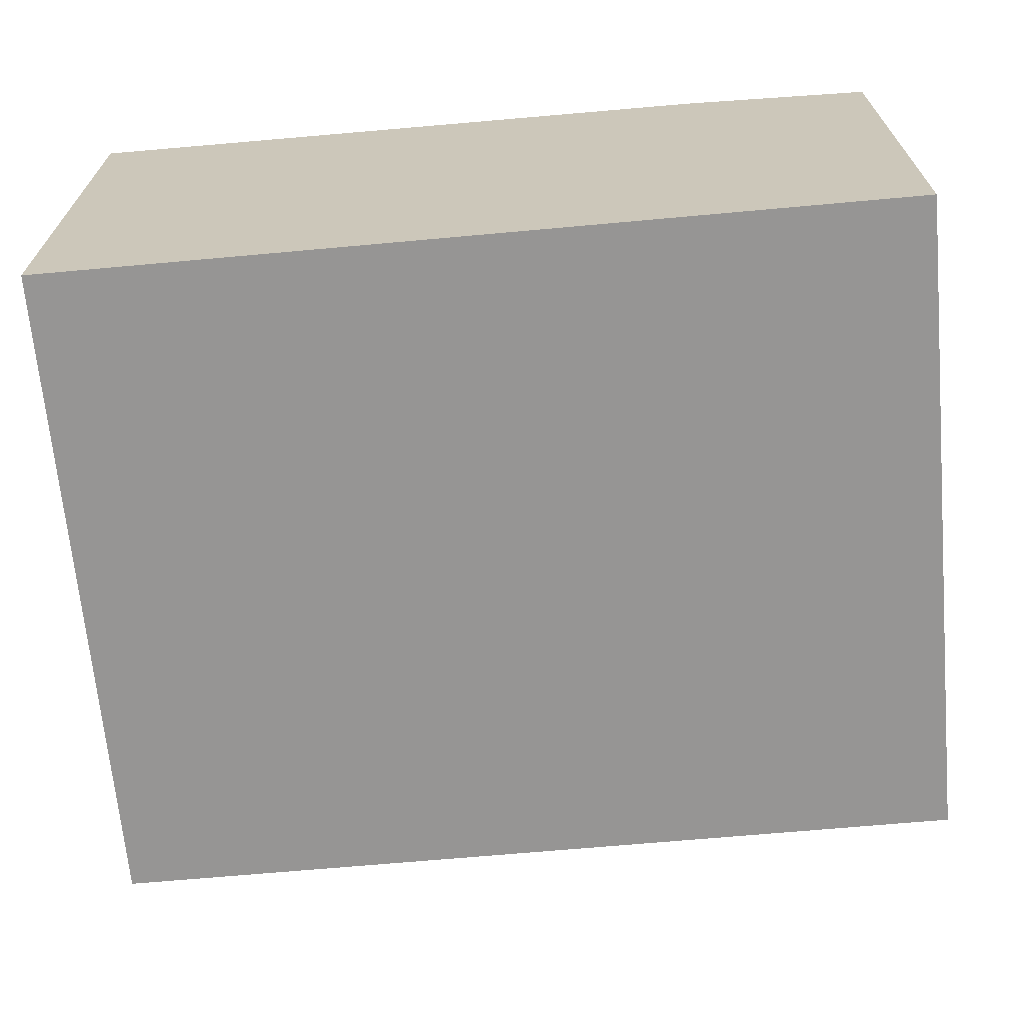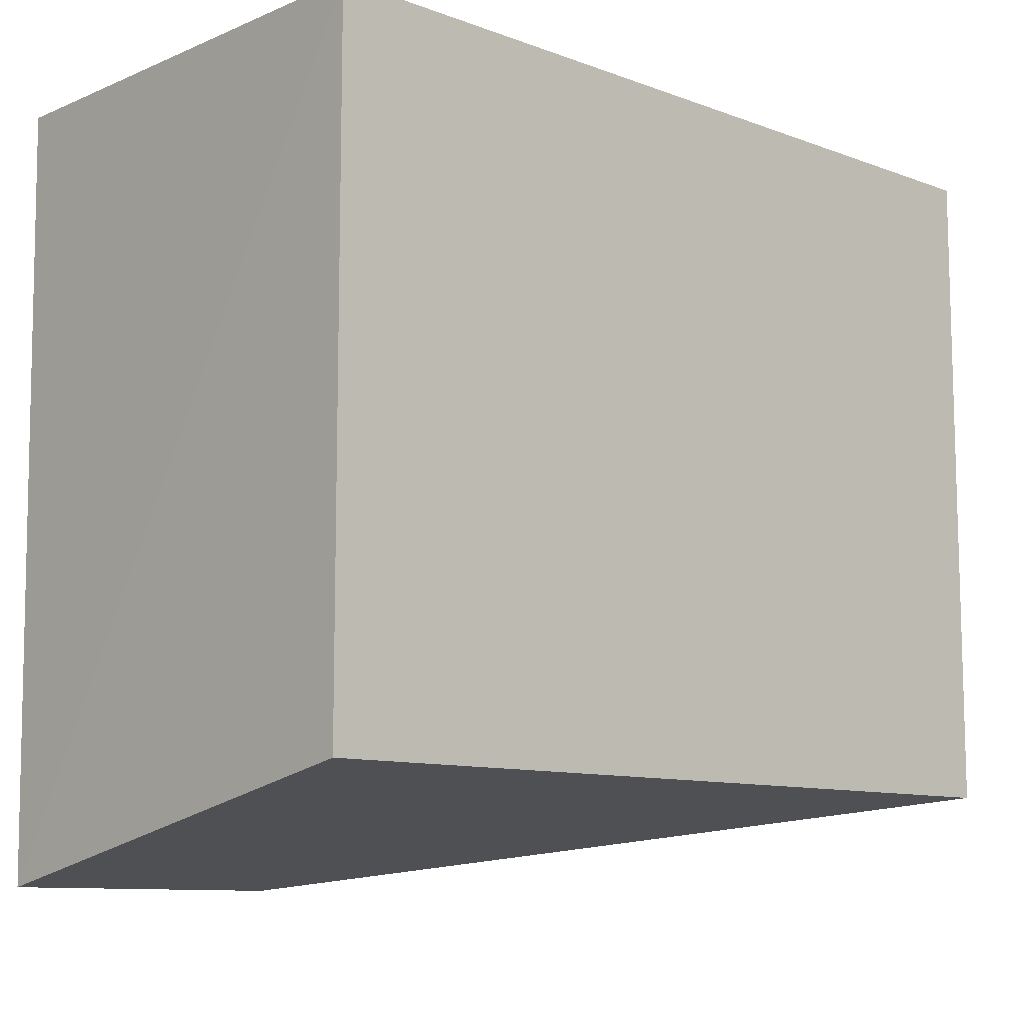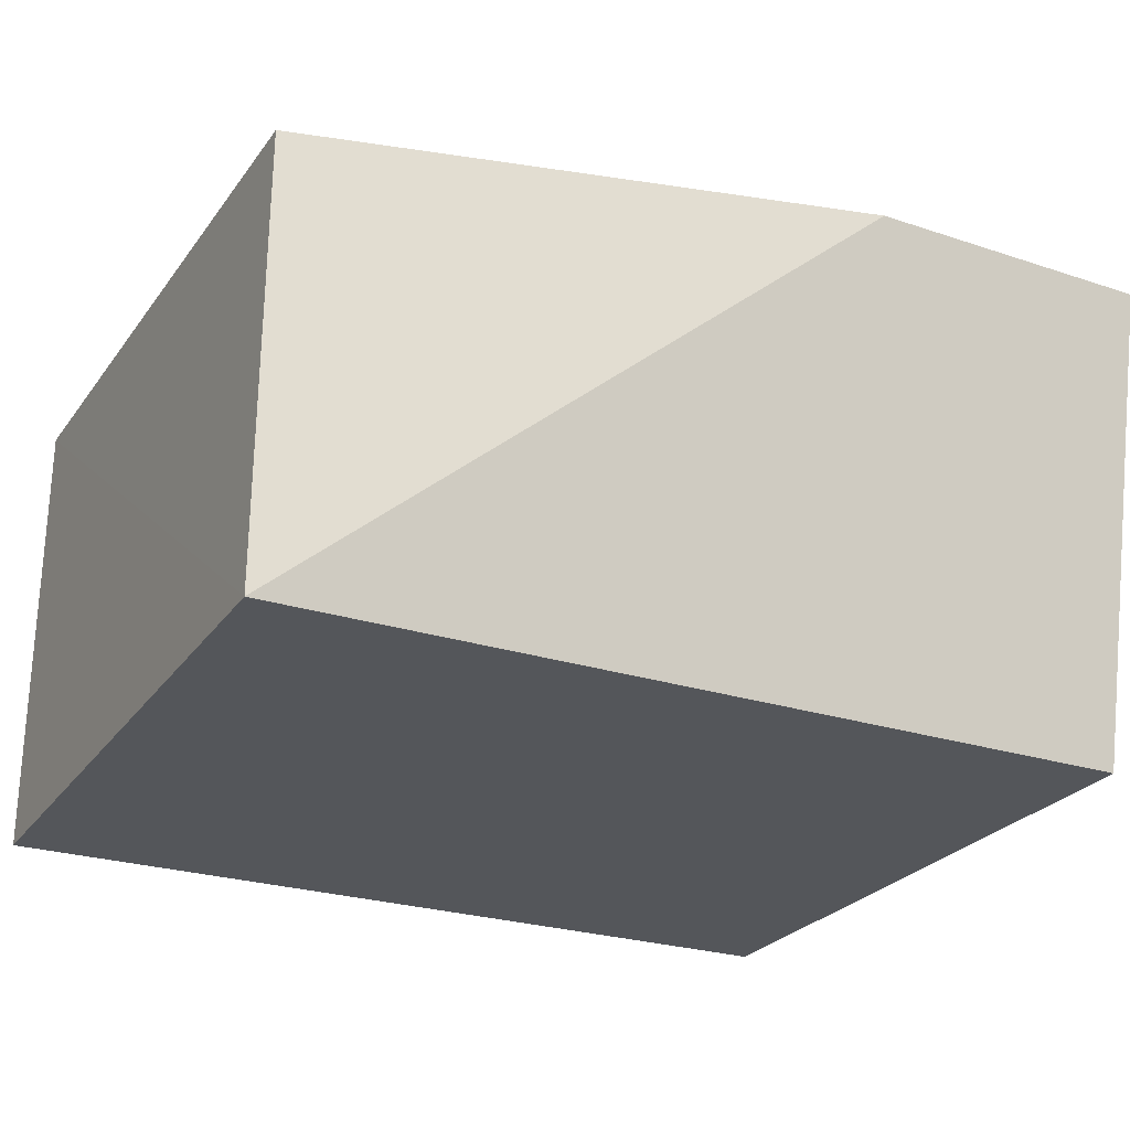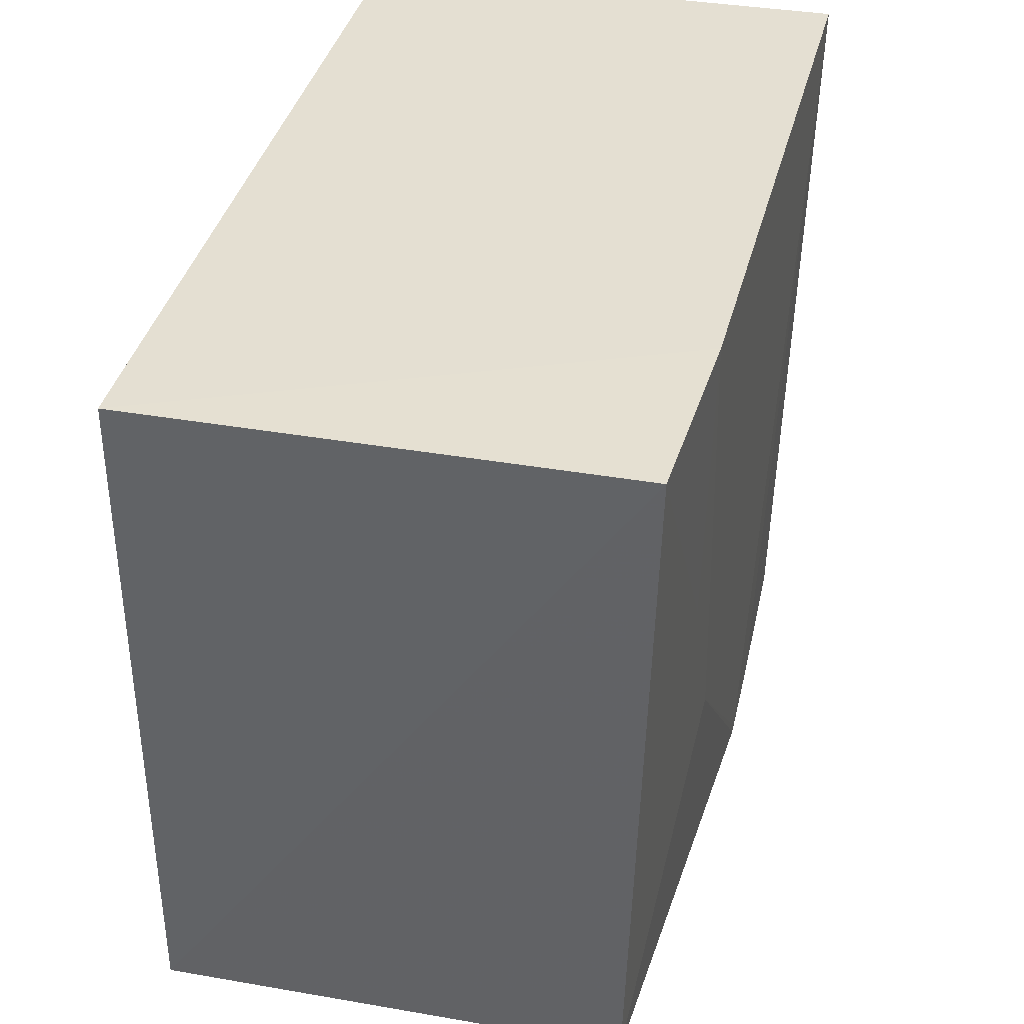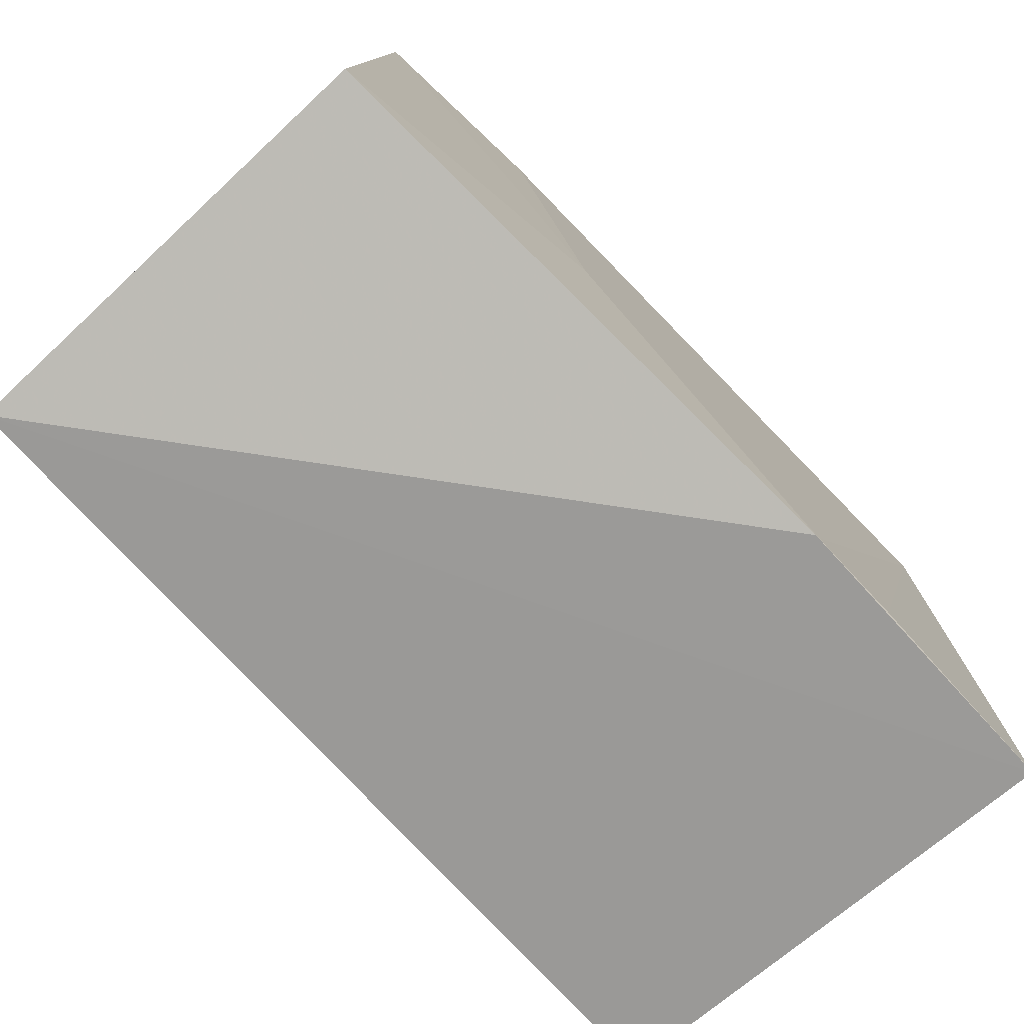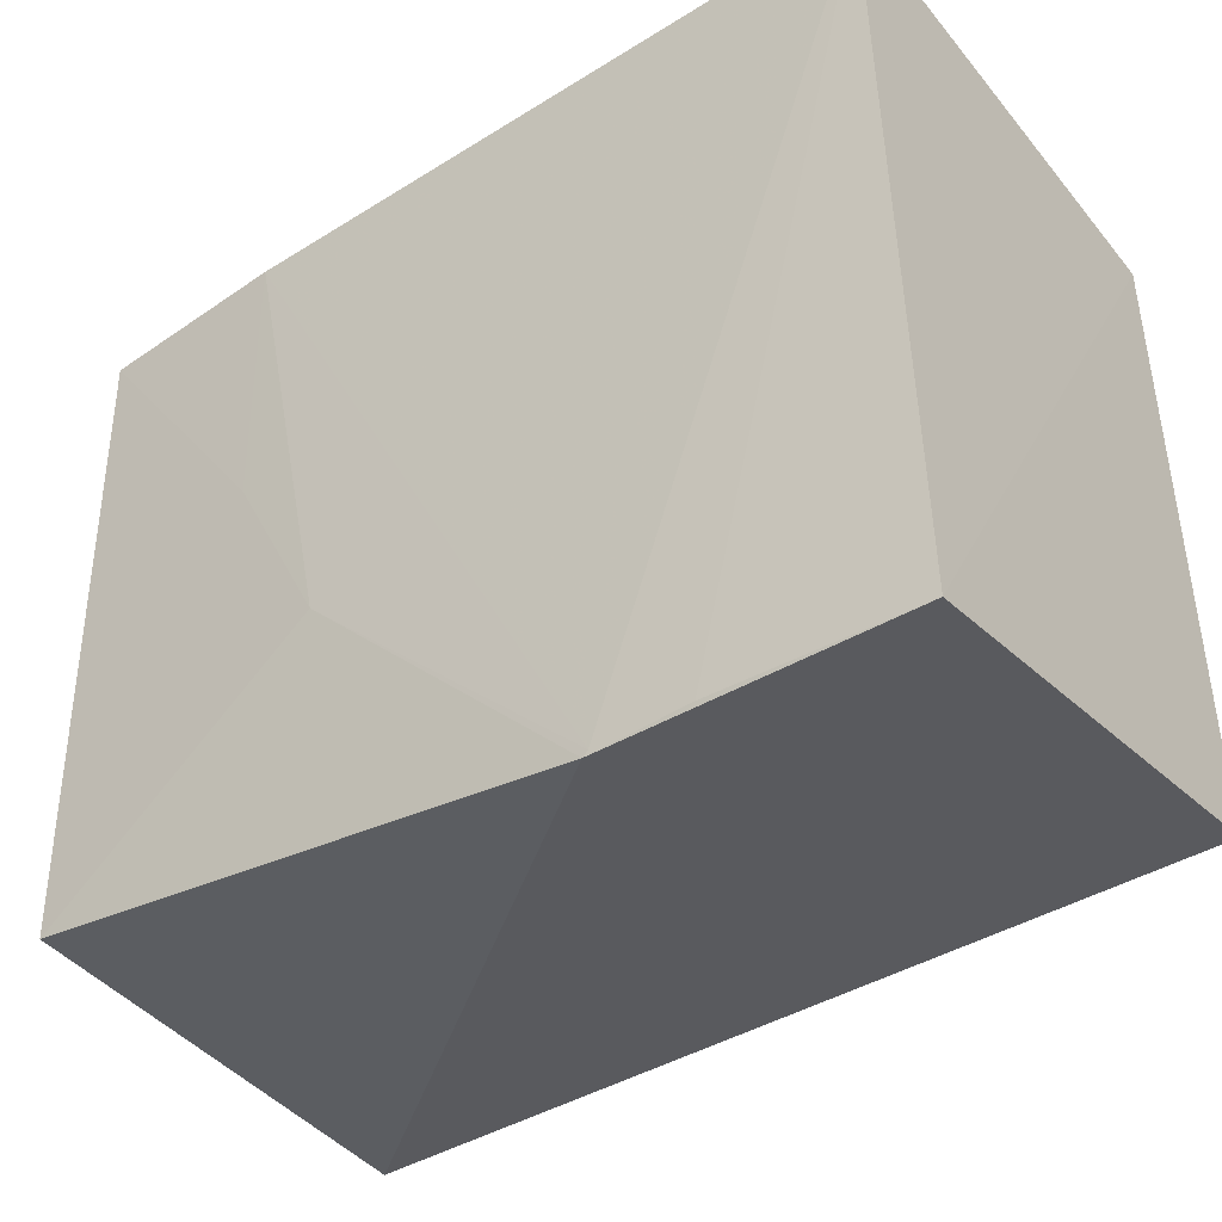
<metadata>
{"format":"obj","ext":"obj","renderer":"f3d","projection":"perspective","resolution":1024,"background":"white","views":[{"elev":-67.6,"azim":5.2,"up":"+Y"},{"elev":-10.1,"azim":-43.2,"up":"+Z"},{"elev":-25.7,"azim":152.9,"up":"+Y"},{"elev":37.2,"azim":102.9,"up":"+Z"},{"elev":-78.8,"azim":133.3,"up":"+Z"},{"elev":-42.4,"azim":-144.3,"up":"+Z"}]}
</metadata>
<code>
v 0.02265 0.03217 0.07909
v 0.02267 0.02066 0.07908
v 0.02267 0.02066 0.06256
v 0.00139 0.03229 0.06014
v 0.001422 0.02066 0.07908
v 0.02262 0.03173 0.06258
v 0.001467 0.03276 0.07914
v 0.001422 0.02066 0.06256
v 0.008572 0.03238 0.06014
v 0.01781 0.03247 0.07913
v 0.006198 0.03238 0.06026
v 0.01544 0.03234 0.06735
v 0.008434 0.03239 0.06026
v 0.0178 0.03231 0.07206
f 1 2 3
f 5 3 2
f 6 1 3
f 7 5 2
f 7 4 5
f 8 5 4
f 8 4 3
f 8 3 5
f 9 6 3
f 9 3 4
f 10 7 2
f 10 2 1
f 11 9 4
f 11 4 7
f 12 6 9
f 13 11 7
f 13 9 11
f 13 7 10
f 13 12 9
f 13 10 12
f 14 12 10
f 14 10 1
f 14 1 6
f 14 6 12

</code>
